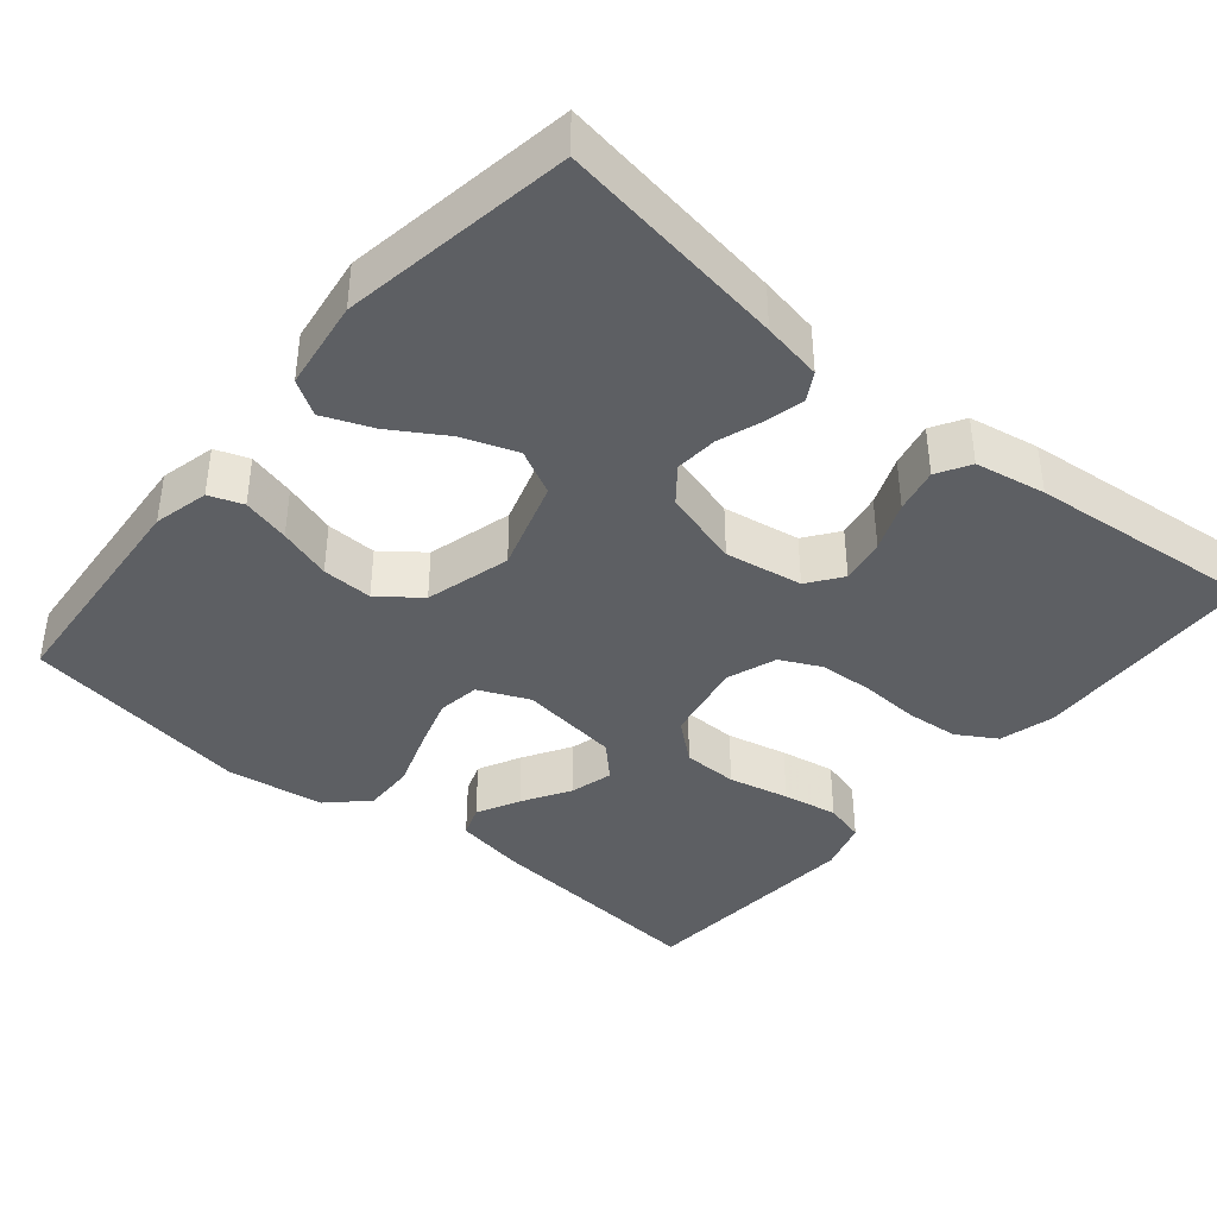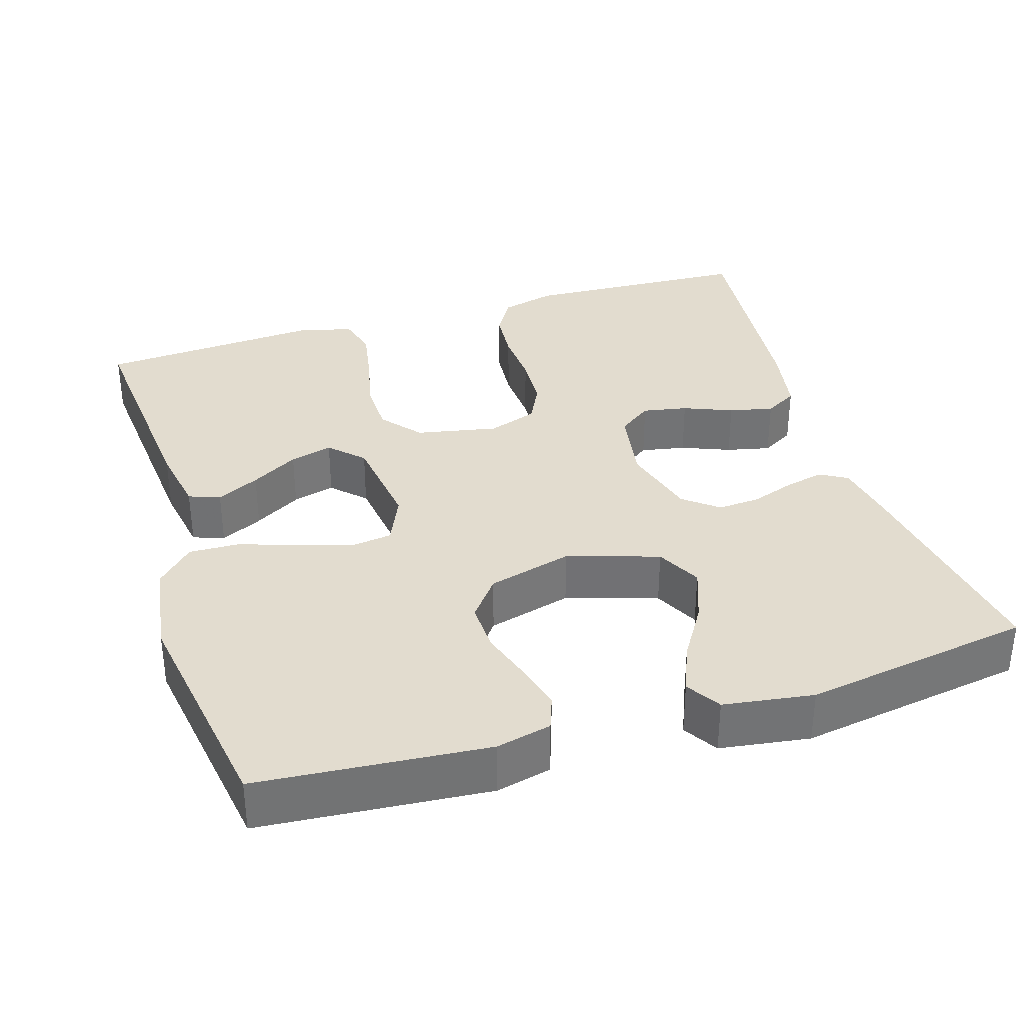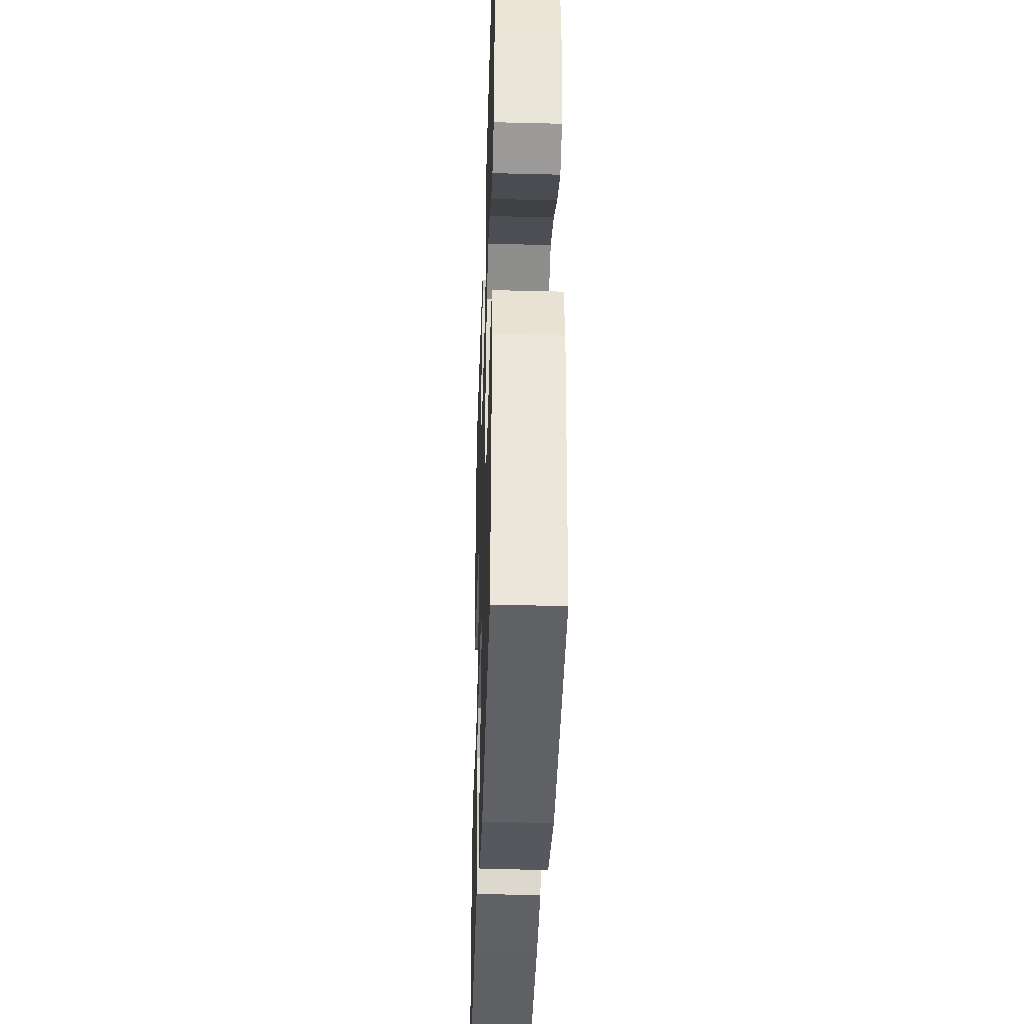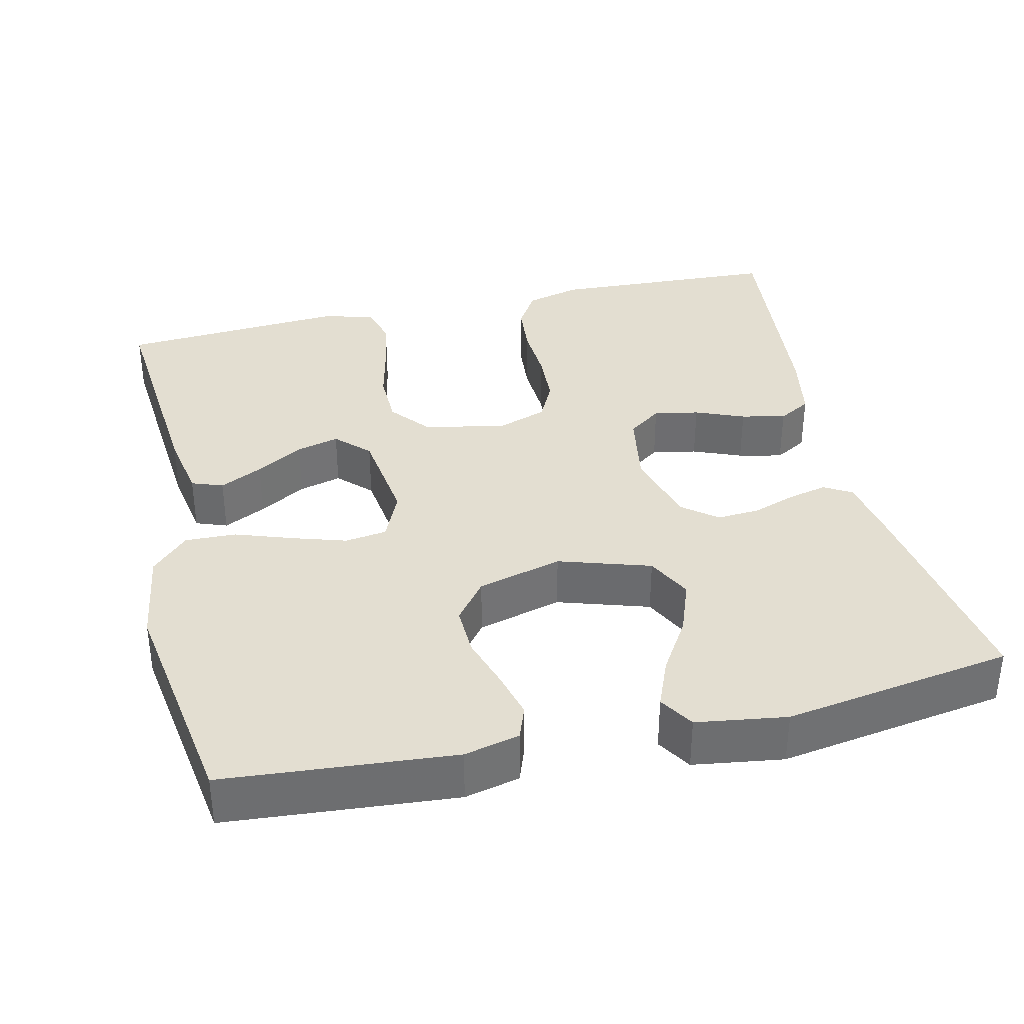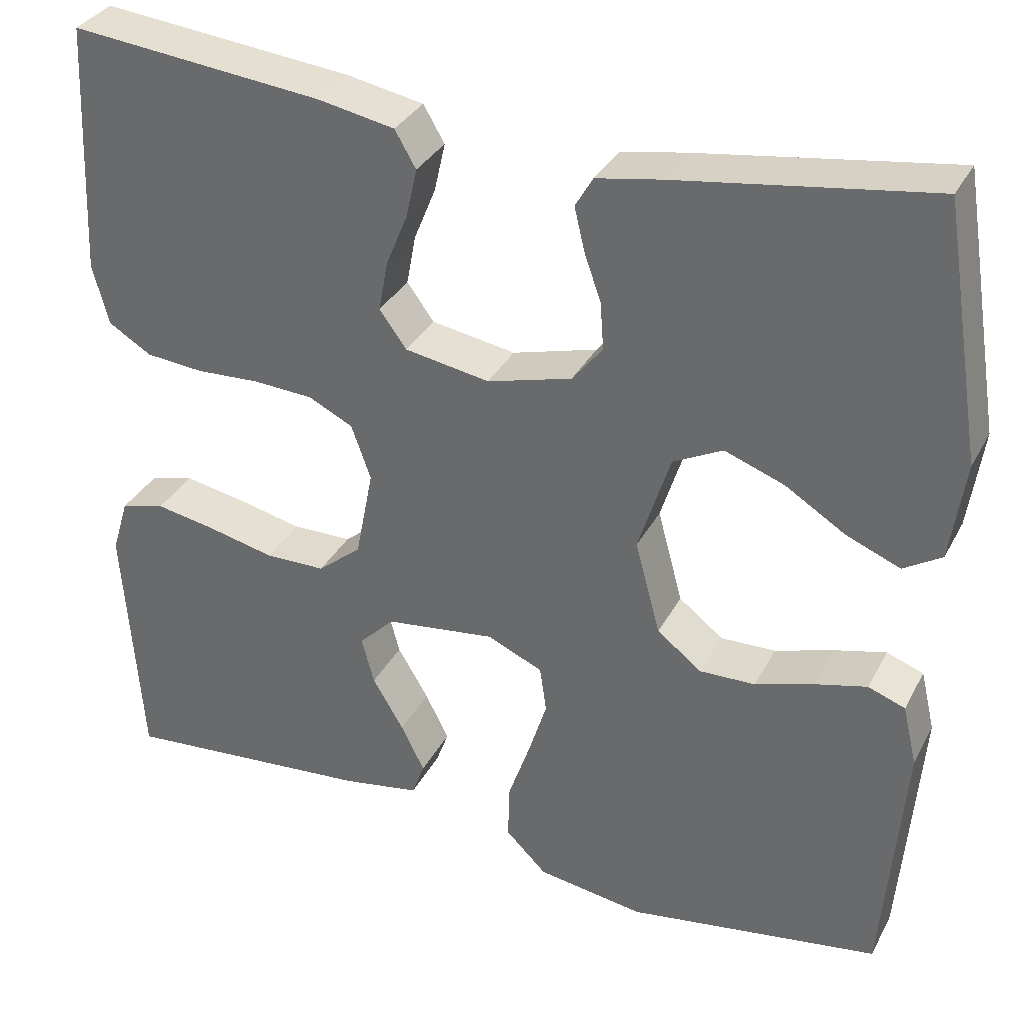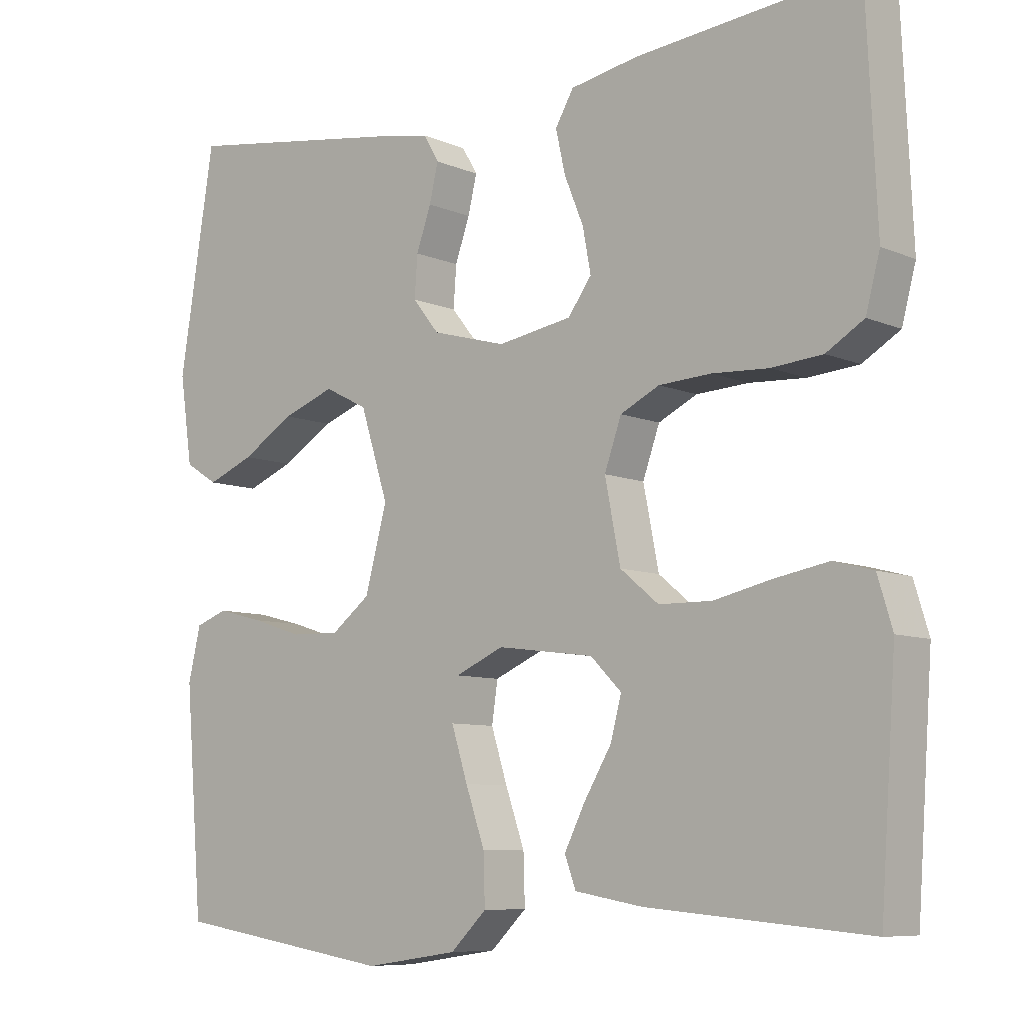
<metadata>
{"format":"obj","ext":"obj","renderer":"f3d","projection":"perspective","resolution":1024,"background":"white","views":[{"elev":-39.9,"azim":-40.0,"up":"+Y"},{"elev":34.6,"azim":-107.2,"up":"+Y"},{"elev":-37.4,"azim":-91.8,"up":"+Z"},{"elev":36.1,"azim":-103.0,"up":"+Y"},{"elev":33.5,"azim":-155.6,"up":"+Z"},{"elev":-8.0,"azim":40.5,"up":"+Z"}]}
</metadata>
<code>
v -0.5 0.07 -0.5
v -0.524 0.07 -0.2
v -0.507 0.07 -0.128
v -0.463 0.07 -0.112
v -0.401 0.07 -0.128
v -0.332 0.07 -0.15
v -0.266 0.07 -0.152
v -0.213 0.07 -0.111
v -0.183 0.07 0
v -0.221 0.07 0.12
v -0.28 0.07 0.15
v -0.351 0.07 0.124
v -0.422 0.07 0.08
v -0.486 0.07 0.054
v -0.531 0.07 0.082
v -0.548 0.07 0.2
v -0.5 0.07 0.5
v -0.2 0.07 0.455
v -0.122 0.07 0.441
v -0.101 0.07 0.405
v -0.113 0.07 0.354
v -0.133 0.07 0.297
v -0.137 0.07 0.241
v -0.101 0.07 0.196
v 0 0.07 0.168
v 0.101 0.07 0.185
v 0.133 0.07 0.229
v 0.122 0.07 0.288
v 0.096 0.07 0.352
v 0.083 0.07 0.41
v 0.108 0.07 0.453
v 0.2 0.07 0.47
v 0.5 0.07 0.5
v 0.514 0.07 0.2
v 0.495 0.07 0.128
v 0.444 0.07 0.097
v 0.375 0.07 0.091
v 0.299 0.07 0.095
v 0.228 0.07 0.091
v 0.175 0.07 0.065
v 0.152 0.07 0
v 0.173 0.07 -0.107
v 0.225 0.07 -0.15
v 0.297 0.07 -0.151
v 0.376 0.07 -0.133
v 0.448 0.07 -0.12
v 0.501 0.07 -0.134
v 0.521 0.07 -0.2
v 0.5 0.07 -0.5
v 0.2 0.07 -0.474
v 0.108 0.07 -0.458
v 0.093 0.07 -0.417
v 0.121 0.07 -0.361
v 0.158 0.07 -0.299
v 0.173 0.07 -0.243
v 0.131 0.07 -0.201
v 0 0.07 -0.184
v -0.066 0.07 -0.213
v -0.074 0.07 -0.268
v -0.052 0.07 -0.338
v -0.026 0.07 -0.413
v -0.024 0.07 -0.48
v -0.073 0.07 -0.528
v -0.2 0.07 -0.547
v -0.5 0 -0.5
v -0.524 0 -0.2
v -0.507 0 -0.128
v -0.463 0 -0.112
v -0.401 0 -0.128
v -0.332 0 -0.15
v -0.266 0 -0.152
v -0.213 0 -0.111
v -0.183 0 0
v -0.221 0 0.12
v -0.28 0 0.15
v -0.351 0 0.124
v -0.422 0 0.08
v -0.486 0 0.054
v -0.531 0 0.082
v -0.548 0 0.2
v -0.5 0 0.5
v -0.2 0 0.455
v -0.122 0 0.441
v -0.101 0 0.405
v -0.113 0 0.354
v -0.133 0 0.297
v -0.137 0 0.241
v -0.101 0 0.196
v 0 0 0.168
v 0.101 0 0.185
v 0.133 0 0.229
v 0.122 0 0.288
v 0.096 0 0.352
v 0.083 0 0.41
v 0.108 0 0.453
v 0.2 0 0.47
v 0.5 0 0.5
v 0.514 0 0.2
v 0.495 0 0.128
v 0.444 0 0.097
v 0.375 0 0.091
v 0.299 0 0.095
v 0.228 0 0.091
v 0.175 0 0.065
v 0.152 0 0
v 0.173 0 -0.107
v 0.225 0 -0.15
v 0.297 0 -0.151
v 0.376 0 -0.133
v 0.448 0 -0.12
v 0.501 0 -0.134
v 0.521 0 -0.2
v 0.5 0 -0.5
v 0.2 0 -0.474
v 0.108 0 -0.458
v 0.093 0 -0.417
v 0.121 0 -0.361
v 0.158 0 -0.299
v 0.173 0 -0.243
v 0.131 0 -0.201
v 0 0 -0.184
v -0.066 0 -0.213
v -0.074 0 -0.268
v -0.052 0 -0.338
v -0.026 0 -0.413
v -0.024 0 -0.48
v -0.073 0 -0.528
v -0.2 0 -0.547
f 4 5 6
f 3 4 6
f 2 3 6
f 1 2 6
f 64 1 6
f 63 64 6
f 62 63 6
f 61 62 6
f 60 61 6
f 59 60 6 7
f 58 59 7 8
f 57 58 8 9
f 56 57 9 10
f 52 53 54
f 51 52 54
f 50 51 54
f 49 50 54
f 48 49 54
f 47 48 54
f 46 47 54
f 45 46 54
f 44 45 54
f 43 44 54 55
f 42 43 55 56
f 36 37 38
f 35 36 38
f 34 35 38
f 33 34 38
f 32 33 38
f 31 32 38
f 30 31 38
f 29 30 38
f 28 29 38
f 27 28 38 39
f 26 27 39 40
f 20 21 22
f 19 20 22
f 18 19 22
f 17 18 22
f 16 17 22
f 15 16 22
f 14 15 22
f 13 14 22
f 12 13 22
f 11 12 22 23
f 10 11 23 24
f 10 24 25
f 56 10 25
f 42 56 25
f 41 42 25
f 25 26 40 41
f 70 69 68
f 70 68 67
f 70 67 66
f 70 66 65
f 70 65 128
f 70 128 127
f 70 127 126
f 70 126 125
f 70 125 124
f 71 70 124 123
f 72 71 123 122
f 73 72 122 121
f 74 73 121 120
f 118 117 116
f 118 116 115
f 118 115 114
f 118 114 113
f 118 113 112
f 118 112 111
f 118 111 110
f 118 110 109
f 118 109 108
f 119 118 108 107
f 120 119 107 106
f 102 101 100
f 102 100 99
f 102 99 98
f 102 98 97
f 102 97 96
f 102 96 95
f 102 95 94
f 102 94 93
f 102 93 92
f 103 102 92 91
f 104 103 91 90
f 86 85 84
f 86 84 83
f 86 83 82
f 86 82 81
f 86 81 80
f 86 80 79
f 86 79 78
f 86 78 77
f 86 77 76
f 87 86 76 75
f 88 87 75 74
f 89 88 74
f 89 74 120
f 89 120 106
f 89 106 105
f 105 104 90 89
f 1 65 66 2
f 2 66 67 3
f 3 67 68 4
f 4 68 69 5
f 5 69 70 6
f 6 70 71 7
f 7 71 72 8
f 8 72 73 9
f 9 73 74 10
f 10 74 75 11
f 11 75 76 12
f 12 76 77 13
f 13 77 78 14
f 14 78 79 15
f 15 79 80 16
f 16 80 81 17
f 17 81 82 18
f 18 82 83 19
f 19 83 84 20
f 20 84 85 21
f 21 85 86 22
f 22 86 87 23
f 23 87 88 24
f 24 88 89 25
f 25 89 90 26
f 26 90 91 27
f 27 91 92 28
f 28 92 93 29
f 29 93 94 30
f 30 94 95 31
f 31 95 96 32
f 32 96 97 33
f 33 97 98 34
f 34 98 99 35
f 35 99 100 36
f 36 100 101 37
f 37 101 102 38
f 38 102 103 39
f 39 103 104 40
f 40 104 105 41
f 41 105 106 42
f 42 106 107 43
f 43 107 108 44
f 44 108 109 45
f 45 109 110 46
f 46 110 111 47
f 47 111 112 48
f 48 112 113 49
f 49 113 114 50
f 50 114 115 51
f 51 115 116 52
f 52 116 117 53
f 53 117 118 54
f 54 118 119 55
f 55 119 120 56
f 56 120 121 57
f 57 121 122 58
f 58 122 123 59
f 59 123 124 60
f 60 124 125 61
f 61 125 126 62
f 62 126 127 63
f 63 127 128 64
f 64 128 65 1

</code>
